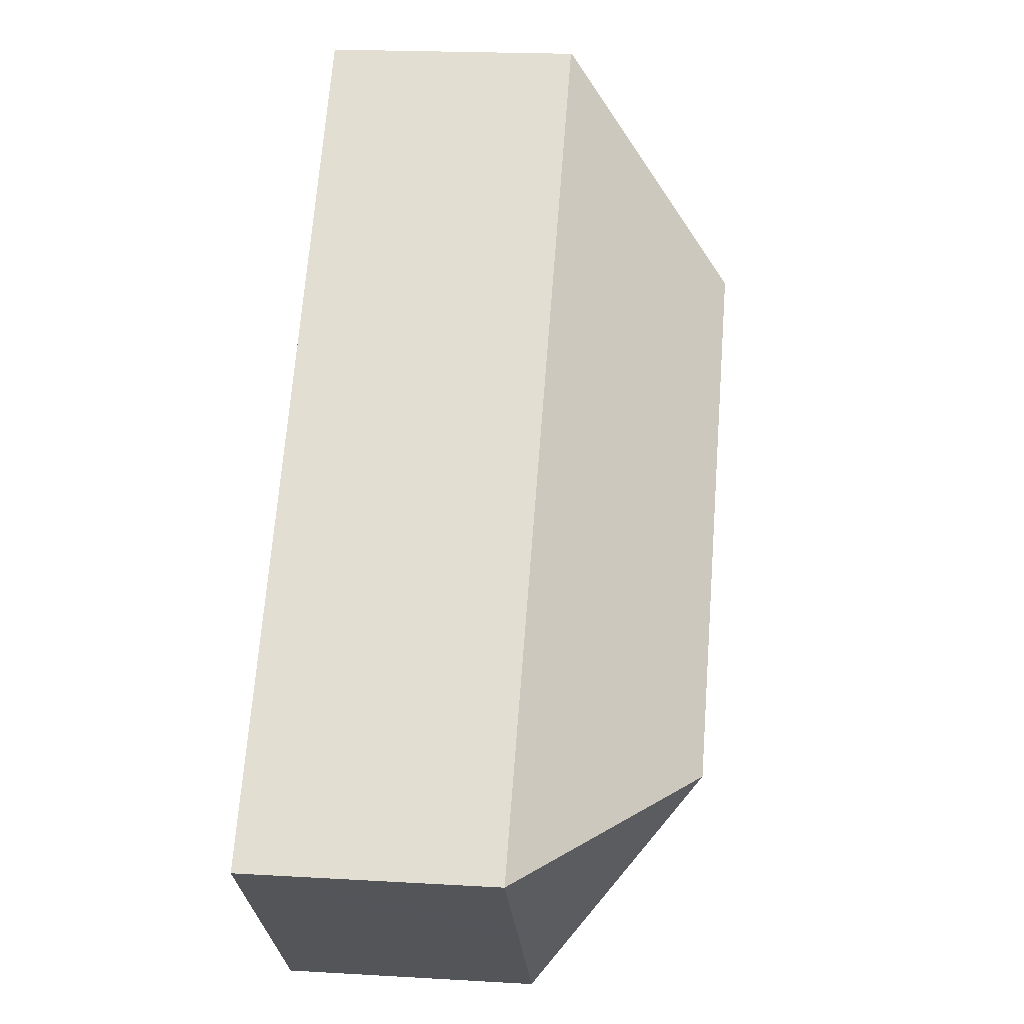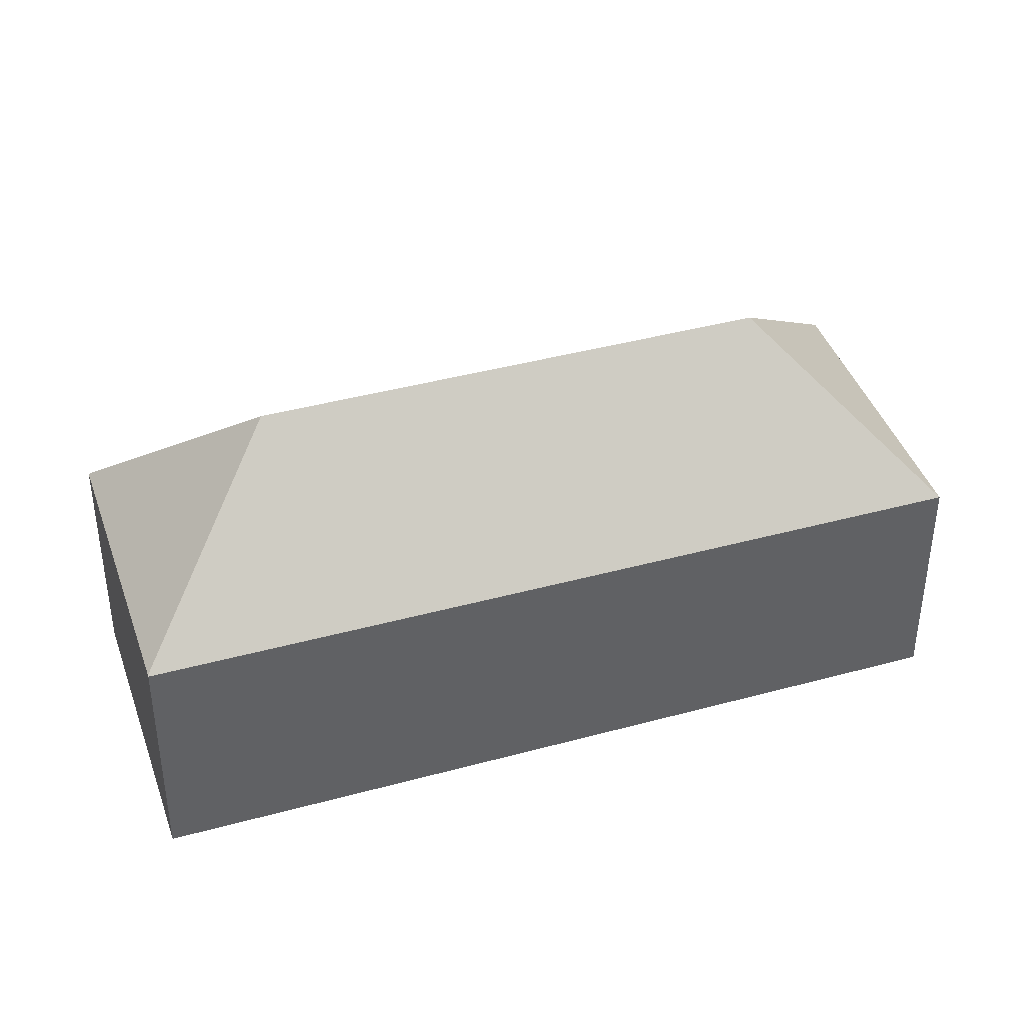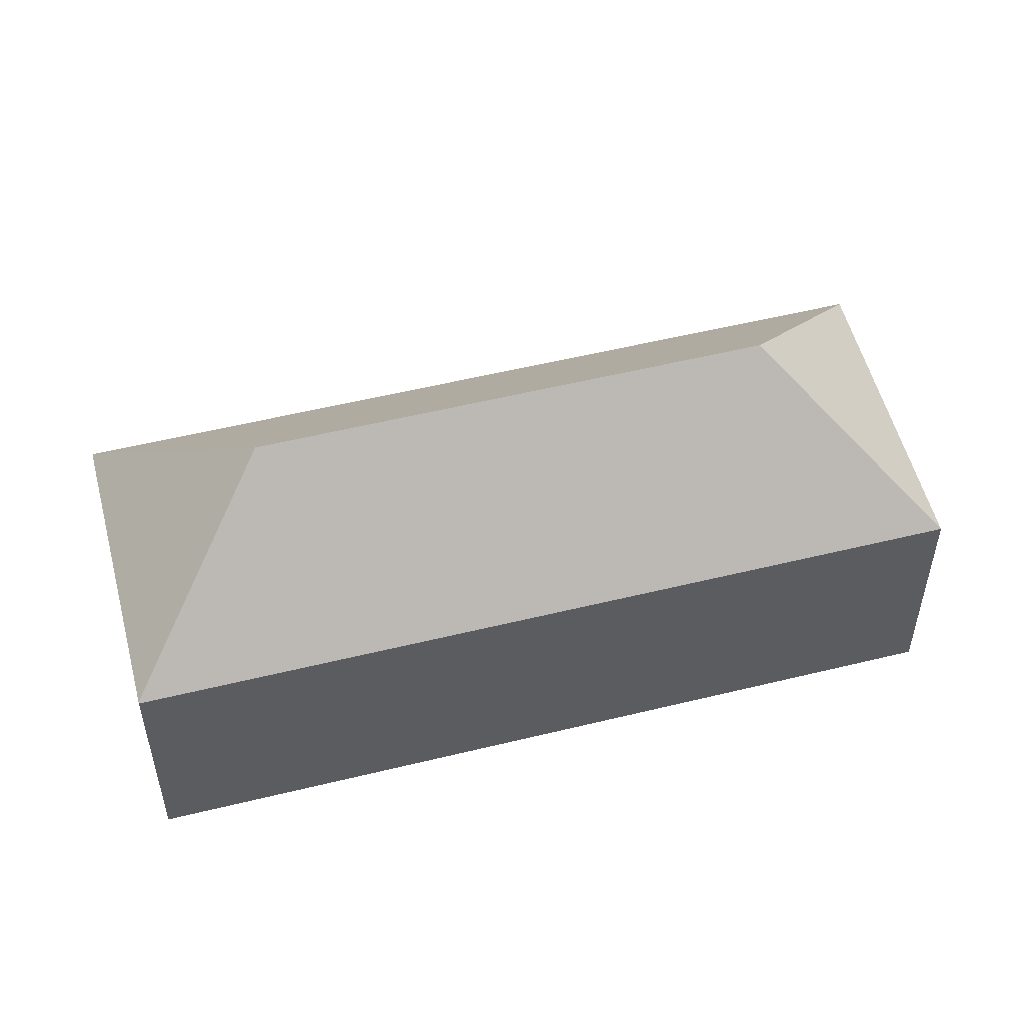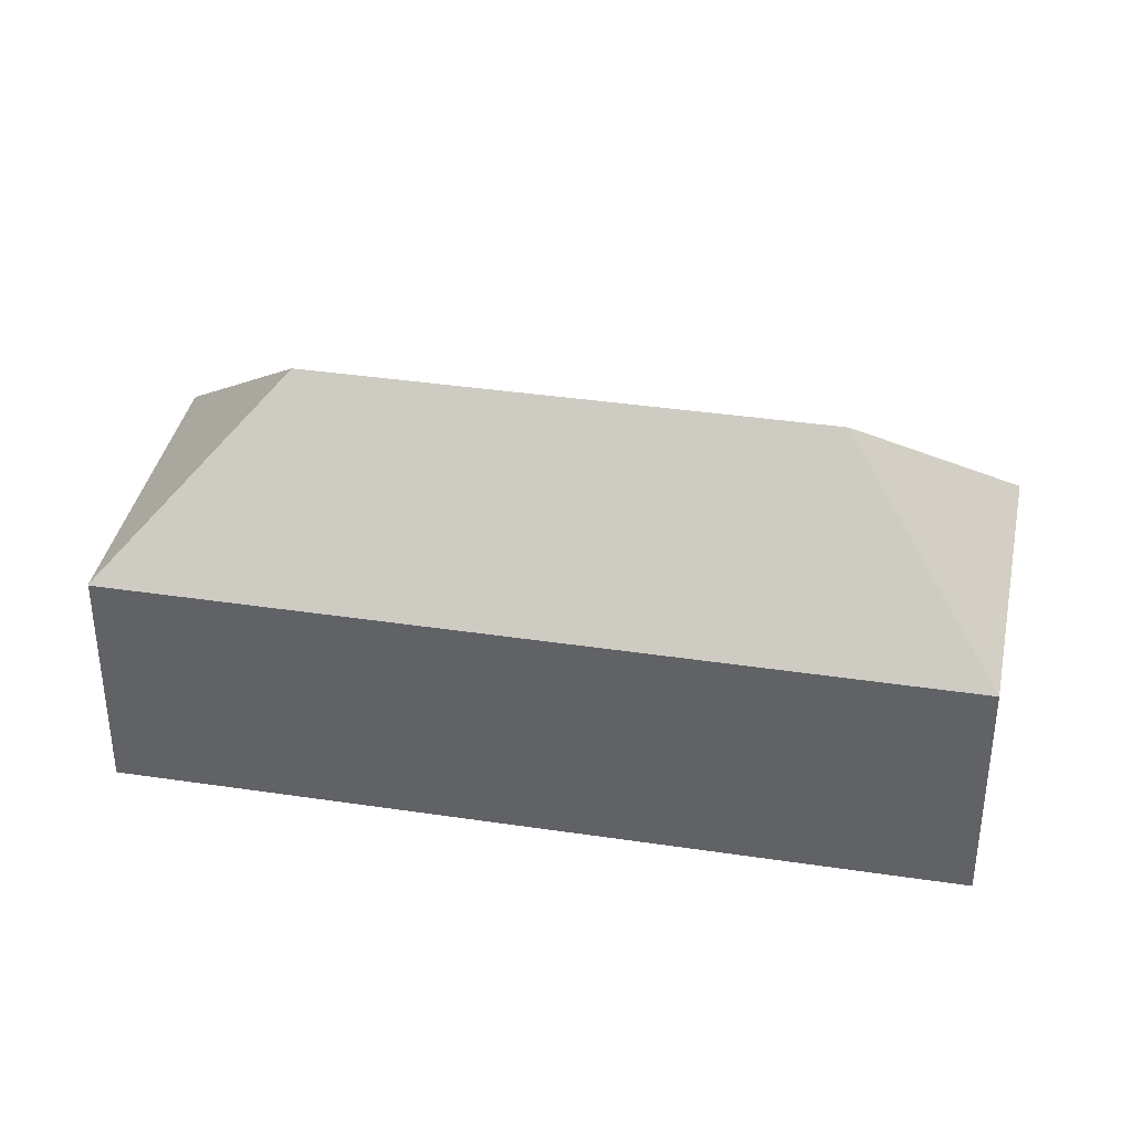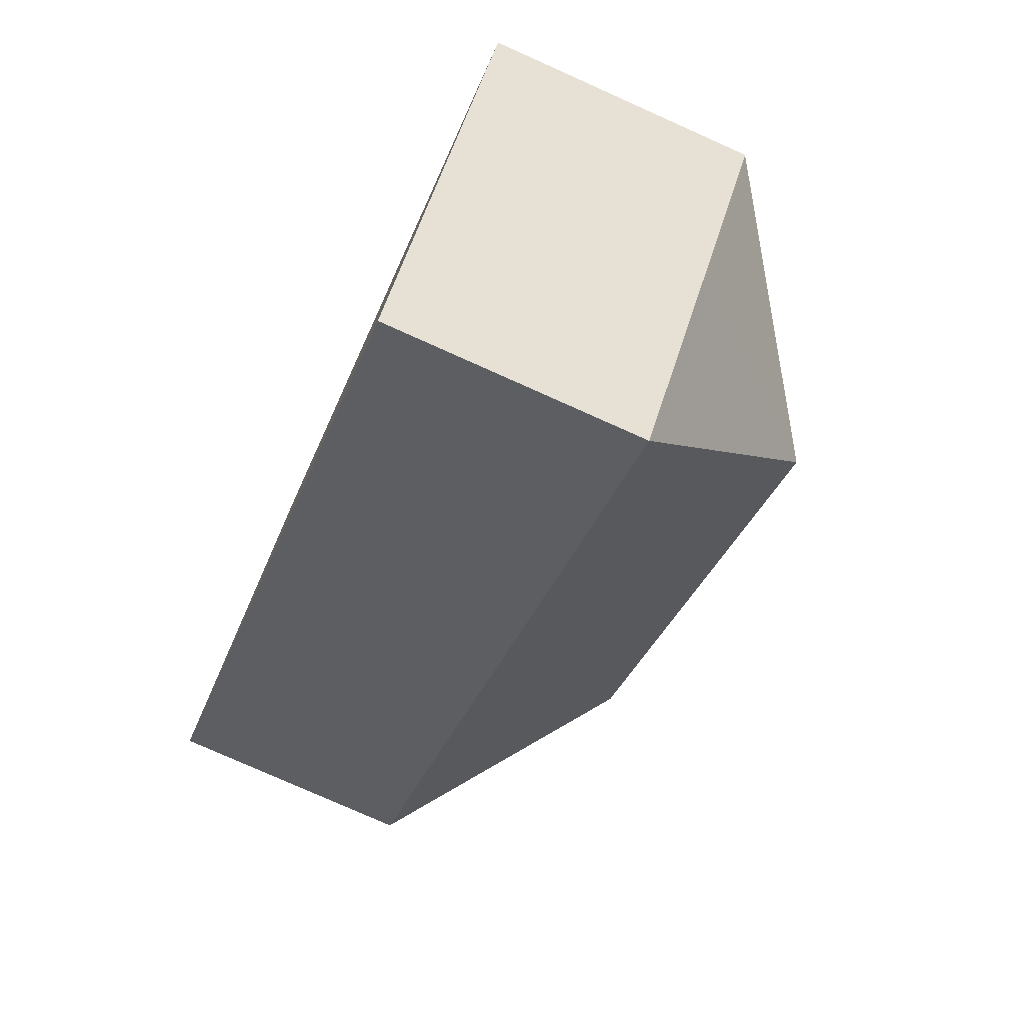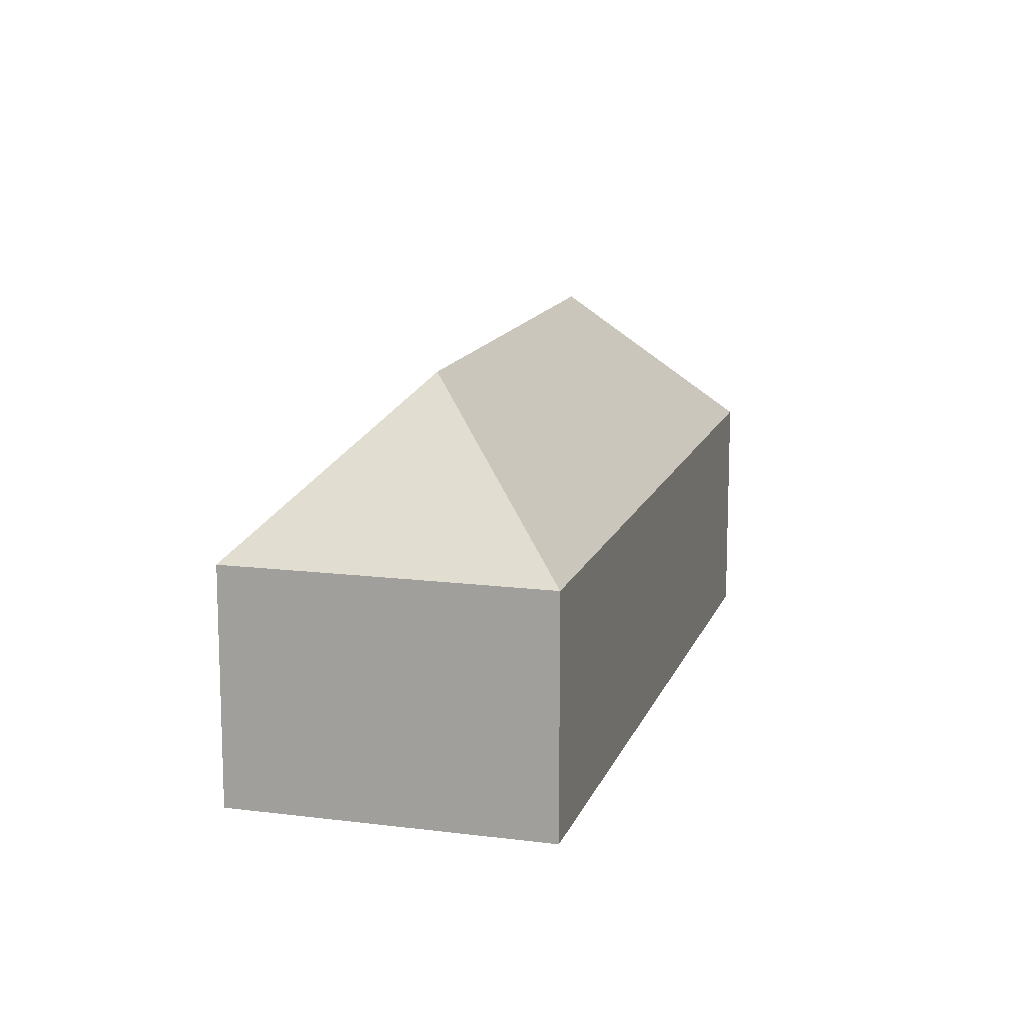
<metadata>
{"format":"obj","ext":"obj","renderer":"f3d","projection":"perspective","resolution":1024,"background":"white","views":[{"elev":19.9,"azim":96.2,"up":"+Z"},{"elev":40.7,"azim":27.2,"up":"+Y"},{"elev":53.4,"azim":31.0,"up":"+Y"},{"elev":37.7,"azim":56.5,"up":"+Y"},{"elev":-77.6,"azim":65.9,"up":"+Z"},{"elev":13.6,"azim":151.2,"up":"+Y"}]}
</metadata>
<code>
v  21.05 13.96 -13.36
v  8.189 8.364 8.035
v  29.12 8.341 -13.41
v  8.107 13.96 -0.091
v  8.162 8.402 8.008
v  25.63 8.352 -16.9
v  25.23 8.352 -17.3
v  24.37 8.353 -18.16
v  20.99 8.352 -21.54
v  12.86 8.353 -13.19
v  11.47 8.352 -11.77
v  9.739 8.353 -9.991
v  0.036 8.352 -0.037
v  0 8.302 5.084e-16
v  20.99 1.319e-15 -21.54
v  12.86 8.077e-16 -13.19
v  11.47 7.209e-16 -11.77
v  9.739 6.118e-16 -9.991
v  0.036 2.266e-18 -0.037
v  0 0 0
v  8.162 -4.903e-16 8.008
v  8.189 -4.92e-16 8.035
v  29.12 8.211e-16 -13.41
v  24.37 1.112e-15 -18.16
v  25.63 1.035e-15 -16.9
v  25.23 1.059e-15 -17.3
g defaultobject
f 1 2 3
f 2 1 4
f 2 4 5
f 6 1 3
f 1 6 7
f 1 7 8
f 1 8 9
f 10 1 9
f 1 10 4
f 4 10 11
f 4 11 12
f 4 12 13
f 5 13 14
f 13 5 4
f 15 10 9
f 10 15 16
f 10 16 11
f 11 16 12
f 12 16 17
f 12 17 13
f 13 17 18
f 13 18 19
f 13 19 14
f 14 19 20
f 20 5 14
f 5 20 21
f 5 21 2
f 2 21 22
f 22 3 2
f 3 22 23
f 23 6 3
f 6 23 7
f 7 23 8
f 8 23 9
f 9 23 24
f 9 24 15
f 24 23 25
f 24 25 26
f 19 21 20
f 21 19 18
f 21 18 22
f 22 18 23
f 23 18 17
f 23 17 16
f 23 16 24
f 24 16 15
f 23 24 25
f 25 24 26

</code>
